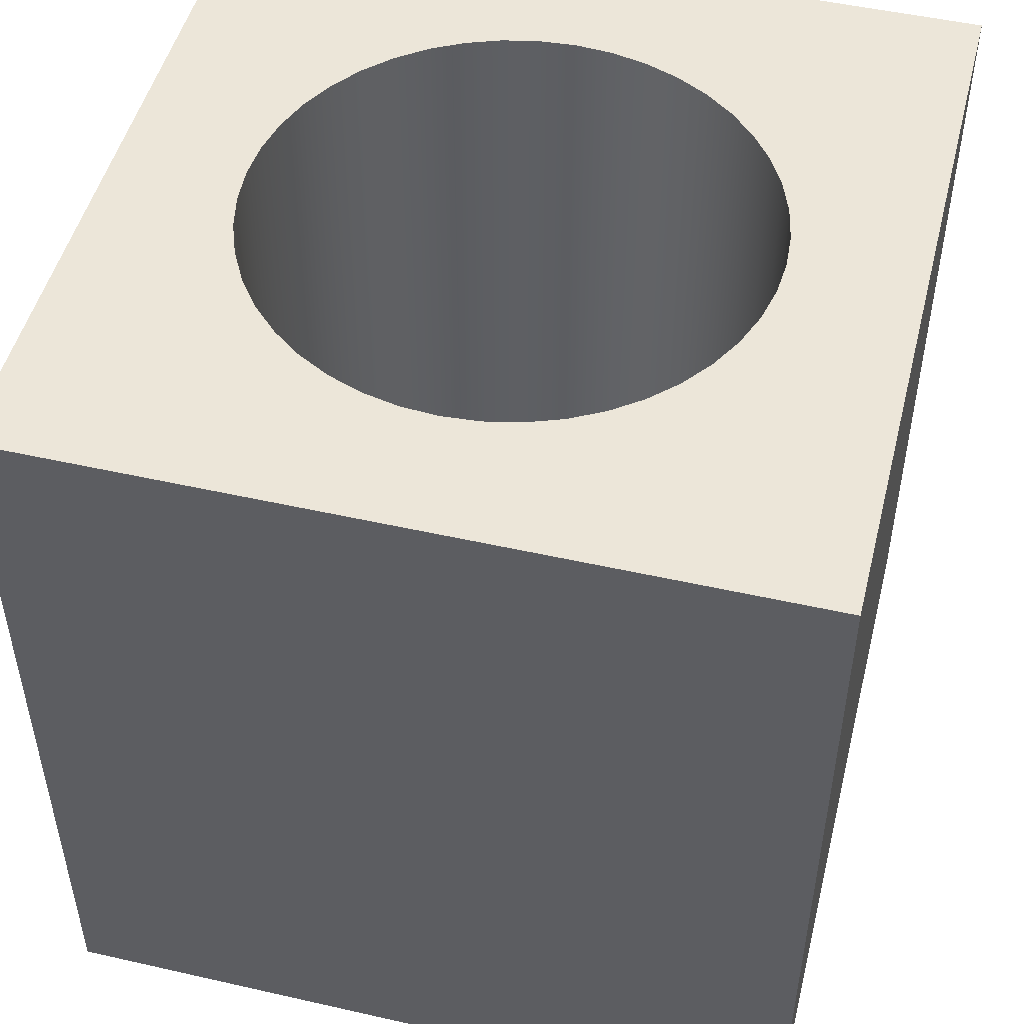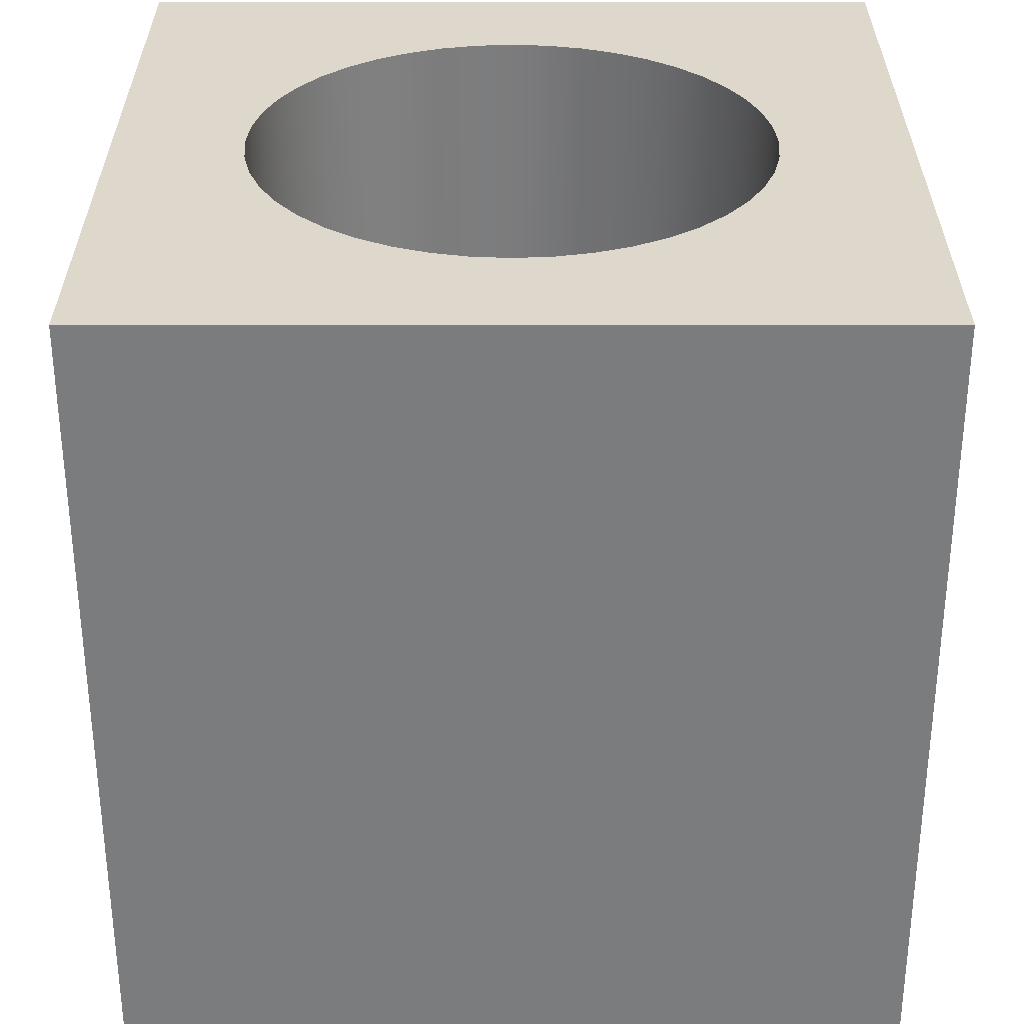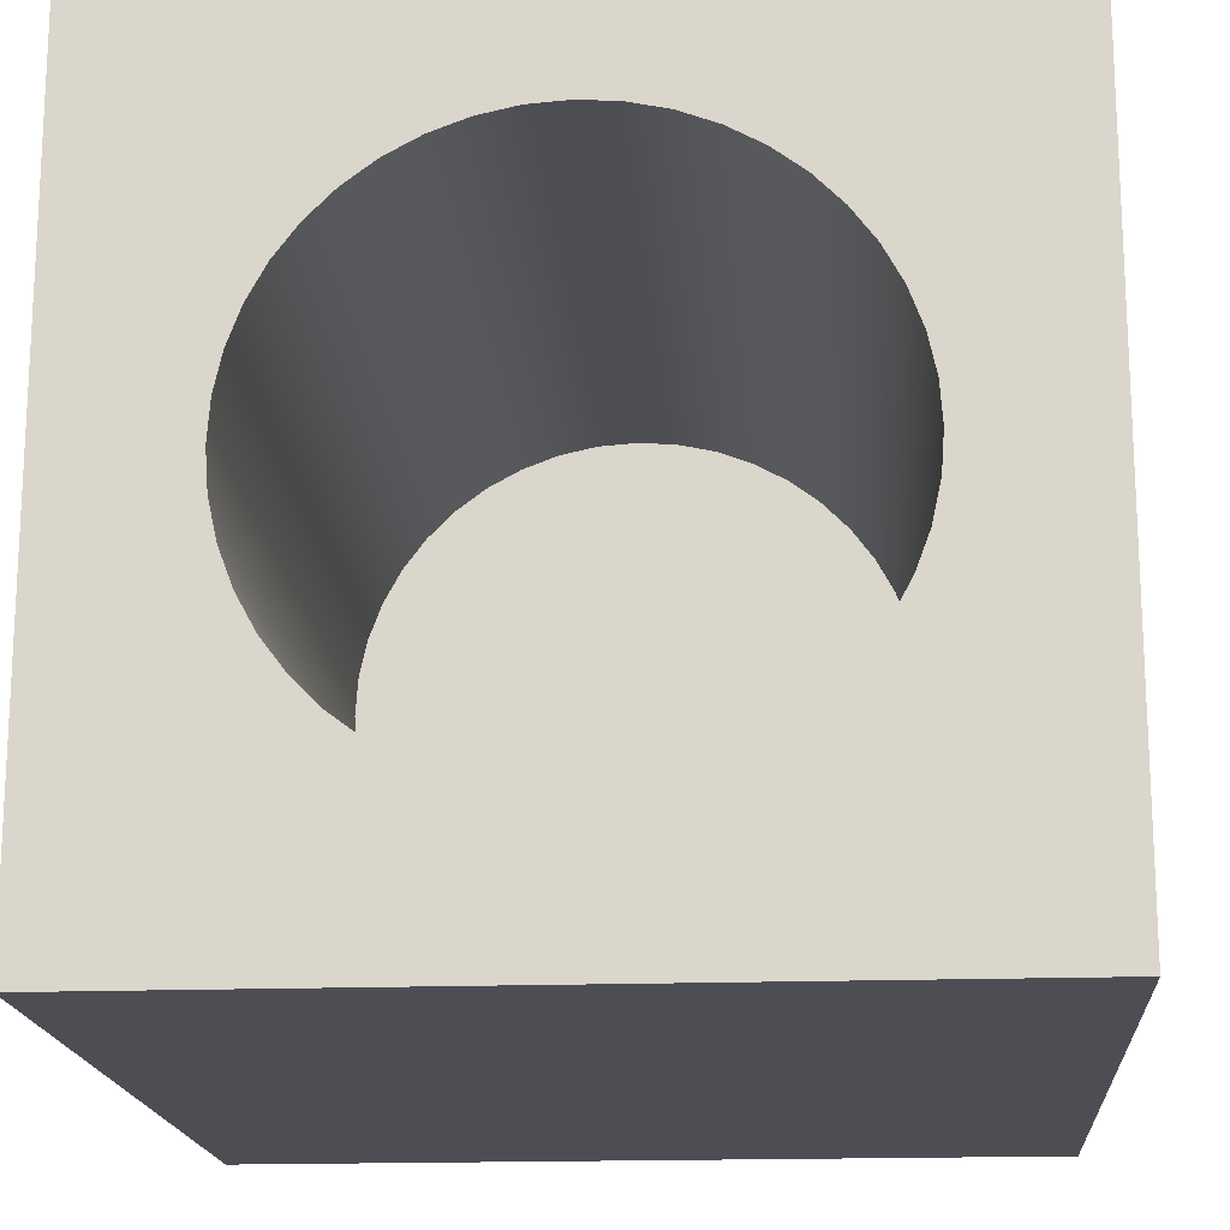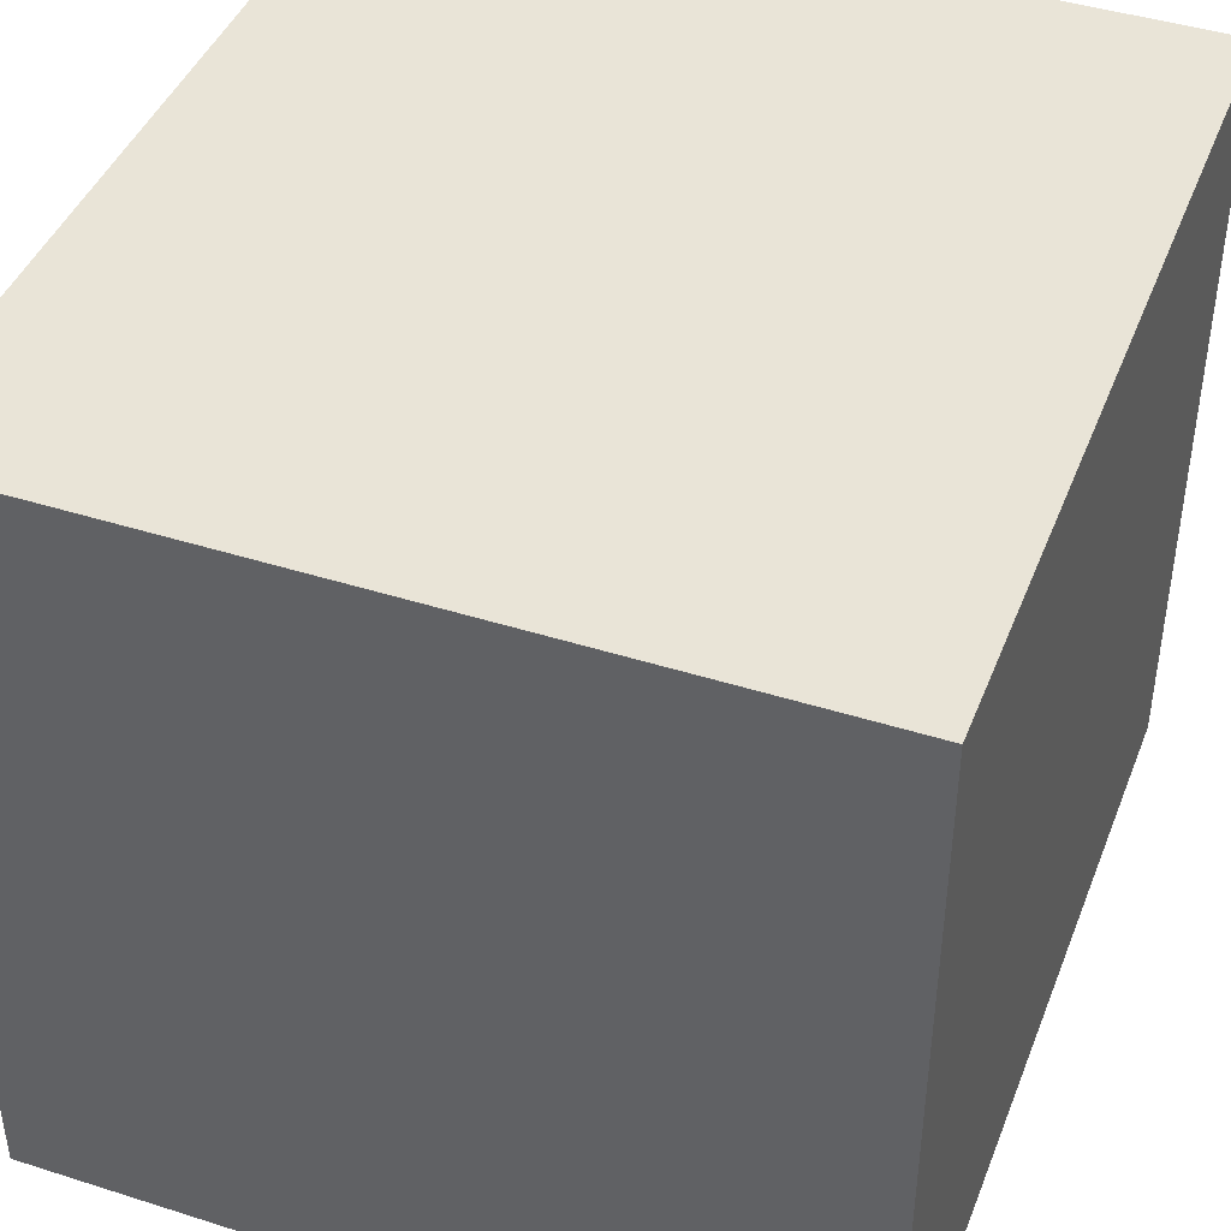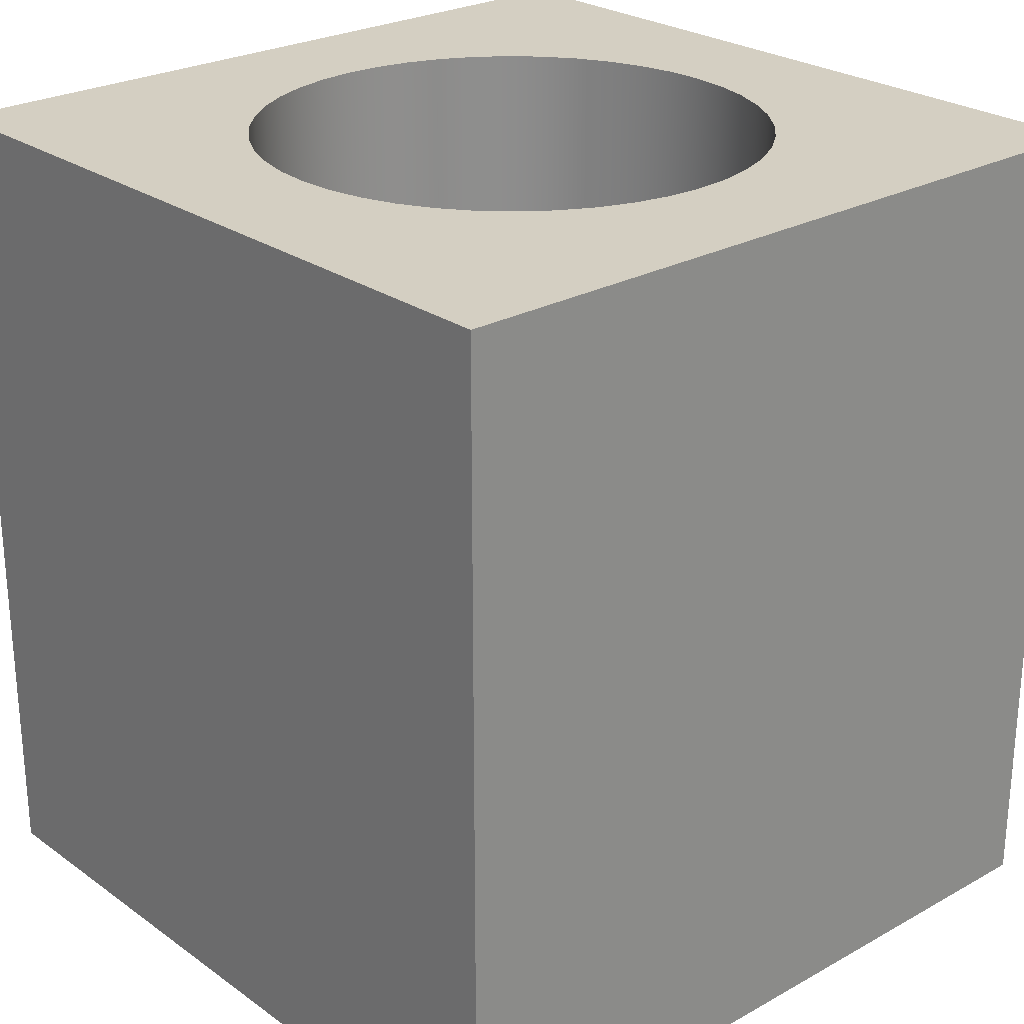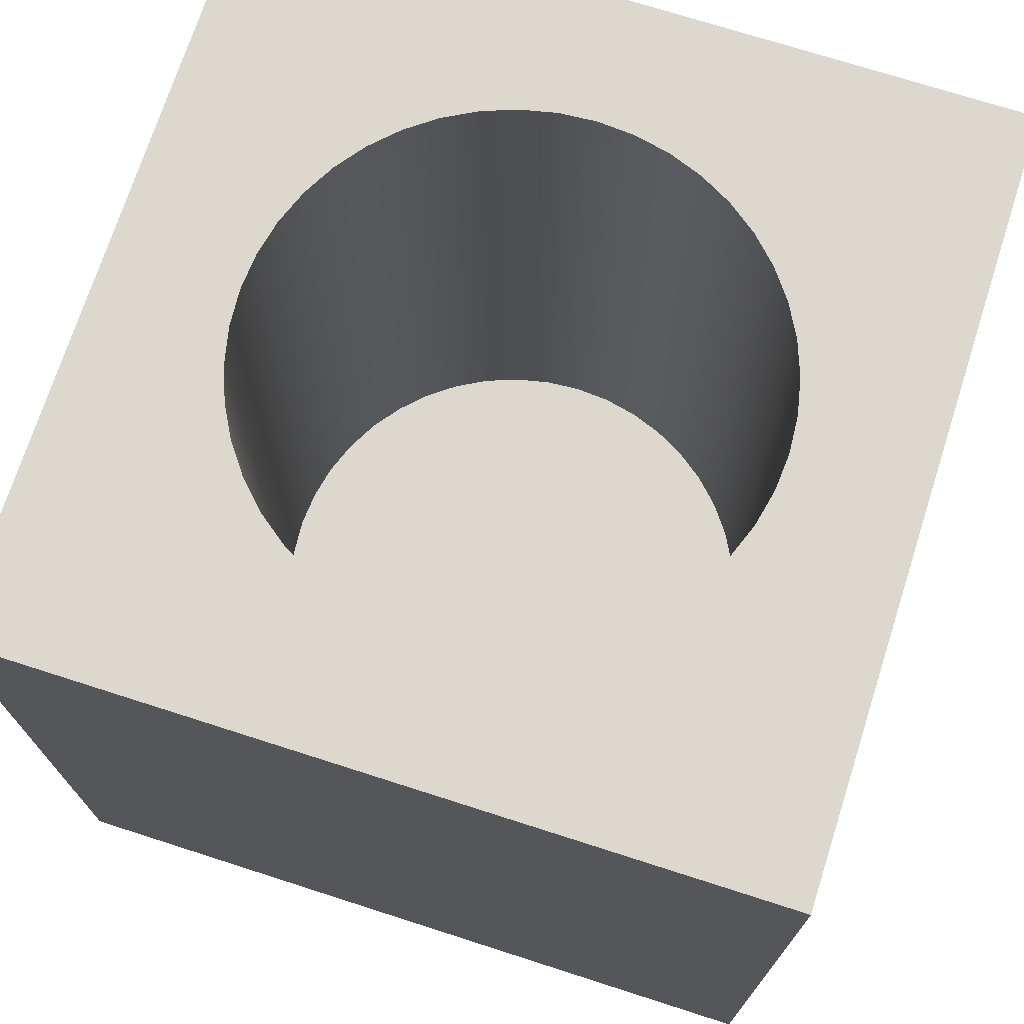
<metadata>
{"format":"obj","ext":"obj","renderer":"f3d","projection":"perspective","resolution":1024,"background":"white","views":[{"elev":49.4,"azim":14.1,"up":"+Y"},{"elev":31.4,"azim":-90.0,"up":"+Y"},{"elev":-17.4,"azim":-175.9,"up":"+Z"},{"elev":43.2,"azim":20.6,"up":"+Z"},{"elev":25.5,"azim":138.4,"up":"+Y"},{"elev":72.4,"azim":17.8,"up":"+Y"}]}
</metadata>
<code>
v 0.4 0.2 -4.899e-17
v 0.3959 0.2 -0.05693
v 0.3838 0.2 -0.1127
v 0.3639 0.2 -0.1662
v 0.3365 0.2 -0.2163
v 0.3023 0.2 -0.2619
v 0.2619 0.2 -0.3023
v 0.2163 0.2 -0.3365
v 0.1662 0.2 -0.3639
v 0.1127 0.2 -0.3838
v 0.05693 0.2 -0.3959
v -2.449e-17 0.2 -0.4
v -0.05693 0.2 -0.3959
v -0.1127 0.2 -0.3838
v -0.1662 0.2 -0.3639
v -0.2163 0.2 -0.3365
v -0.2619 0.2 -0.3023
v -0.3023 0.2 -0.2619
v -0.3365 0.2 -0.2163
v -0.3639 0.2 -0.1662
v -0.3838 0.2 -0.1127
v -0.3959 0.2 -0.05693
v -0.4 0.2 0
v -0.3959 0.2 0.05693
v -0.3838 0.2 0.1127
v -0.3639 0.2 0.1662
v -0.3365 0.2 0.2163
v -0.3023 0.2 0.2619
v -0.2619 0.2 0.3023
v -0.2163 0.2 0.3365
v -0.1662 0.2 0.3639
v -0.1127 0.2 0.3838
v -0.05693 0.2 0.3959
v -2.449e-17 0.2 0.4
v 0.05693 0.2 0.3959
v 0.1127 0.2 0.3838
v 0.1662 0.2 0.3639
v 0.2163 0.2 0.3365
v 0.2619 0.2 0.3023
v 0.3023 0.2 0.2619
v 0.3365 0.2 0.2163
v 0.3639 0.2 0.1662
v 0.3838 0.2 0.1127
v 0.3959 0.2 0.05693
v 0.4 0.2 -4.899e-17
v 0.3959 0.2 0.05693
v 0.3838 0.2 0.1127
v 0.3639 0.2 0.1662
v 0.3365 0.2 0.2163
v 0.3023 0.2 0.2619
v 0.2619 0.2 0.3023
v 0.2163 0.2 0.3365
v 0.1662 0.2 0.3639
v 0.1127 0.2 0.3838
v 0.05693 0.2 0.3959
v -2.449e-17 0.2 0.4
v -0.05693 0.2 0.3959
v -0.1127 0.2 0.3838
v -0.1662 0.2 0.3639
v -0.2163 0.2 0.3365
v -0.2619 0.2 0.3023
v -0.3023 0.2 0.2619
v -0.3365 0.2 0.2163
v -0.3639 0.2 0.1662
v -0.3838 0.2 0.1127
v -0.3959 0.2 0.05693
v -0.4 0.2 0
v -0.3959 0.2 -0.05693
v -0.3838 0.2 -0.1127
v -0.3639 0.2 -0.1662
v -0.3365 0.2 -0.2163
v -0.3023 0.2 -0.2619
v -0.2619 0.2 -0.3023
v -0.2163 0.2 -0.3365
v -0.1662 0.2 -0.3639
v -0.1127 0.2 -0.3838
v -0.05693 0.2 -0.3959
v -2.449e-17 0.2 -0.4
v 0.05693 0.2 -0.3959
v 0.1127 0.2 -0.3838
v 0.1662 0.2 -0.3639
v 0.2163 0.2 -0.3365
v 0.2619 0.2 -0.3023
v 0.3023 0.2 -0.2619
v 0.3365 0.2 -0.2163
v 0.3639 0.2 -0.1662
v 0.3838 0.2 -0.1127
v 0.3959 0.2 -0.05693
v 0.4 1.3 -4.899e-17
v 0.3959 1.3 -0.05693
v 0.3838 1.3 -0.1127
v 0.3639 1.3 -0.1662
v 0.3365 1.3 -0.2163
v 0.3023 1.3 -0.2619
v 0.2619 1.3 -0.3023
v 0.2163 1.3 -0.3365
v 0.1662 1.3 -0.3639
v 0.1127 1.3 -0.3838
v 0.05693 1.3 -0.3959
v -2.449e-17 1.3 -0.4
v -0.05693 1.3 -0.3959
v -0.1127 1.3 -0.3838
v -0.1662 1.3 -0.3639
v -0.2163 1.3 -0.3365
v -0.2619 1.3 -0.3023
v -0.3023 1.3 -0.2619
v -0.3365 1.3 -0.2163
v -0.3639 1.3 -0.1662
v -0.3838 1.3 -0.1127
v -0.3959 1.3 -0.05693
v -0.4 1.3 0
v -0.3959 1.3 0.05693
v -0.3838 1.3 0.1127
v -0.3639 1.3 0.1662
v -0.3365 1.3 0.2163
v -0.3023 1.3 0.2619
v -0.2619 1.3 0.3023
v -0.2163 1.3 0.3365
v -0.1662 1.3 0.3639
v -0.1127 1.3 0.3838
v -0.05693 1.3 0.3959
v -2.449e-17 1.3 0.4
v 0.05693 1.3 0.3959
v 0.1127 1.3 0.3838
v 0.1662 1.3 0.3639
v 0.2163 1.3 0.3365
v 0.2619 1.3 0.3023
v 0.3023 1.3 0.2619
v 0.3365 1.3 0.2163
v 0.3639 1.3 0.1662
v 0.3838 1.3 0.1127
v 0.3959 1.3 0.05693
v 0.4 0.2 -4.899e-17
v 0.4 1.3 -4.899e-17
v 0.6 0 0.6
v -0.6 0 0.6
v -0.6 0 -0.6
v 0.6 0 -0.6
v 0.4 1.3 -4.899e-17
v 0.3959 1.3 0.05693
v 0.3838 1.3 0.1127
v 0.3639 1.3 0.1662
v 0.3365 1.3 0.2163
v 0.3023 1.3 0.2619
v 0.2619 1.3 0.3023
v 0.2163 1.3 0.3365
v 0.1662 1.3 0.3639
v 0.1127 1.3 0.3838
v 0.05693 1.3 0.3959
v -2.449e-17 1.3 0.4
v -0.05693 1.3 0.3959
v -0.1127 1.3 0.3838
v -0.1662 1.3 0.3639
v -0.2163 1.3 0.3365
v -0.2619 1.3 0.3023
v -0.3023 1.3 0.2619
v -0.3365 1.3 0.2163
v -0.3639 1.3 0.1662
v -0.3838 1.3 0.1127
v -0.3959 1.3 0.05693
v -0.4 1.3 0
v -0.3959 1.3 -0.05693
v -0.3838 1.3 -0.1127
v -0.3639 1.3 -0.1662
v -0.3365 1.3 -0.2163
v -0.3023 1.3 -0.2619
v -0.2619 1.3 -0.3023
v -0.2163 1.3 -0.3365
v -0.1662 1.3 -0.3639
v -0.1127 1.3 -0.3838
v -0.05693 1.3 -0.3959
v -2.449e-17 1.3 -0.4
v 0.05693 1.3 -0.3959
v 0.1127 1.3 -0.3838
v 0.1662 1.3 -0.3639
v 0.2163 1.3 -0.3365
v 0.2619 1.3 -0.3023
v 0.3023 1.3 -0.2619
v 0.3365 1.3 -0.2163
v 0.3639 1.3 -0.1662
v 0.3838 1.3 -0.1127
v 0.3959 1.3 -0.05693
v -0.6 1.3 0.6
v 0.6 1.3 0.6
v 0.6 1.3 -0.6
v -0.6 1.3 -0.6
v -0.6 0 0.6
v 0.6 0 0.6
v 0.6 1.3 0.6
v -0.6 1.3 0.6
v 0.6 0 0.6
v 0.6 0 -0.6
v 0.6 1.3 -0.6
v 0.6 1.3 0.6
v 0.6 0 -0.6
v -0.6 0 -0.6
v -0.6 1.3 -0.6
v 0.6 1.3 -0.6
v -0.6 0 -0.6
v -0.6 0 0.6
v -0.6 1.3 0.6
v -0.6 1.3 -0.6
f 2 22 1
f 1 22 23
f 1 23 44
f 44 23 24
f 44 24 43
f 43 24 25
f 43 25 42
f 42 25 26
f 42 26 41
f 41 26 27
f 41 27 40
f 40 27 28
f 40 28 39
f 39 28 29
f 39 29 38
f 38 29 30
f 38 30 37
f 37 30 31
f 37 31 36
f 36 31 32
f 36 32 35
f 35 32 33
f 35 33 34
f 22 2 21
f 21 2 3
f 21 3 20
f 20 3 4
f 20 4 19
f 19 4 5
f 19 5 18
f 18 5 6
f 18 6 17
f 17 6 7
f 17 7 16
f 16 7 8
f 16 8 15
f 15 8 9
f 15 9 14
f 14 9 10
f 14 10 13
f 13 10 11
f 13 11 12
f 46 132 45
f 45 132 134
f 133 89 88
f 88 89 90
f 88 90 87
f 87 90 91
f 87 91 86
f 86 91 92
f 86 92 85
f 85 92 93
f 85 93 84
f 84 93 94
f 84 94 83
f 83 94 95
f 83 95 82
f 82 95 96
f 82 96 81
f 81 96 97
f 81 97 80
f 80 97 98
f 80 98 79
f 79 98 99
f 79 99 78
f 78 99 100
f 78 100 77
f 77 100 101
f 77 101 76
f 76 101 102
f 76 102 75
f 75 102 103
f 75 103 74
f 74 103 104
f 74 104 73
f 73 104 105
f 73 105 72
f 72 105 106
f 72 106 71
f 71 106 107
f 71 107 70
f 70 107 108
f 70 108 69
f 69 108 109
f 69 109 68
f 68 109 110
f 68 110 67
f 67 110 111
f 67 111 66
f 66 111 112
f 66 112 65
f 65 112 113
f 65 113 64
f 64 113 114
f 64 114 63
f 63 114 115
f 63 115 62
f 62 115 116
f 62 116 61
f 61 116 117
f 61 117 60
f 60 117 118
f 60 118 59
f 59 118 119
f 59 119 58
f 58 119 120
f 58 120 57
f 57 120 121
f 57 121 56
f 56 121 122
f 56 122 55
f 55 122 123
f 55 123 54
f 54 123 124
f 54 124 53
f 53 124 125
f 53 125 52
f 52 125 126
f 52 126 51
f 51 126 127
f 51 127 50
f 50 127 128
f 50 128 49
f 49 128 129
f 49 129 48
f 48 129 130
f 48 130 47
f 47 130 131
f 47 131 46
f 46 131 132
f 135 136 138
f 138 136 137
f 140 184 139
f 139 184 185
f 139 185 182
f 182 185 181
f 181 185 180
f 180 185 179
f 179 185 178
f 178 185 177
f 177 185 176
f 176 185 175
f 175 185 174
f 174 185 173
f 173 185 172
f 172 185 186
f 172 186 171
f 171 186 170
f 170 186 169
f 169 186 168
f 168 186 167
f 167 186 166
f 166 186 165
f 165 186 164
f 164 186 163
f 163 186 162
f 162 186 161
f 161 186 183
f 161 183 160
f 160 183 159
f 159 183 158
f 158 183 157
f 157 183 156
f 156 183 155
f 155 183 154
f 154 183 153
f 153 183 152
f 152 183 151
f 151 183 150
f 150 183 184
f 150 184 149
f 149 184 148
f 148 184 147
f 147 184 146
f 146 184 145
f 145 184 144
f 144 184 143
f 143 184 142
f 142 184 141
f 141 184 140
f 187 188 190
f 190 188 189
f 191 192 194
f 194 192 193
f 195 196 198
f 198 196 197
f 199 200 202
f 202 200 201

</code>
